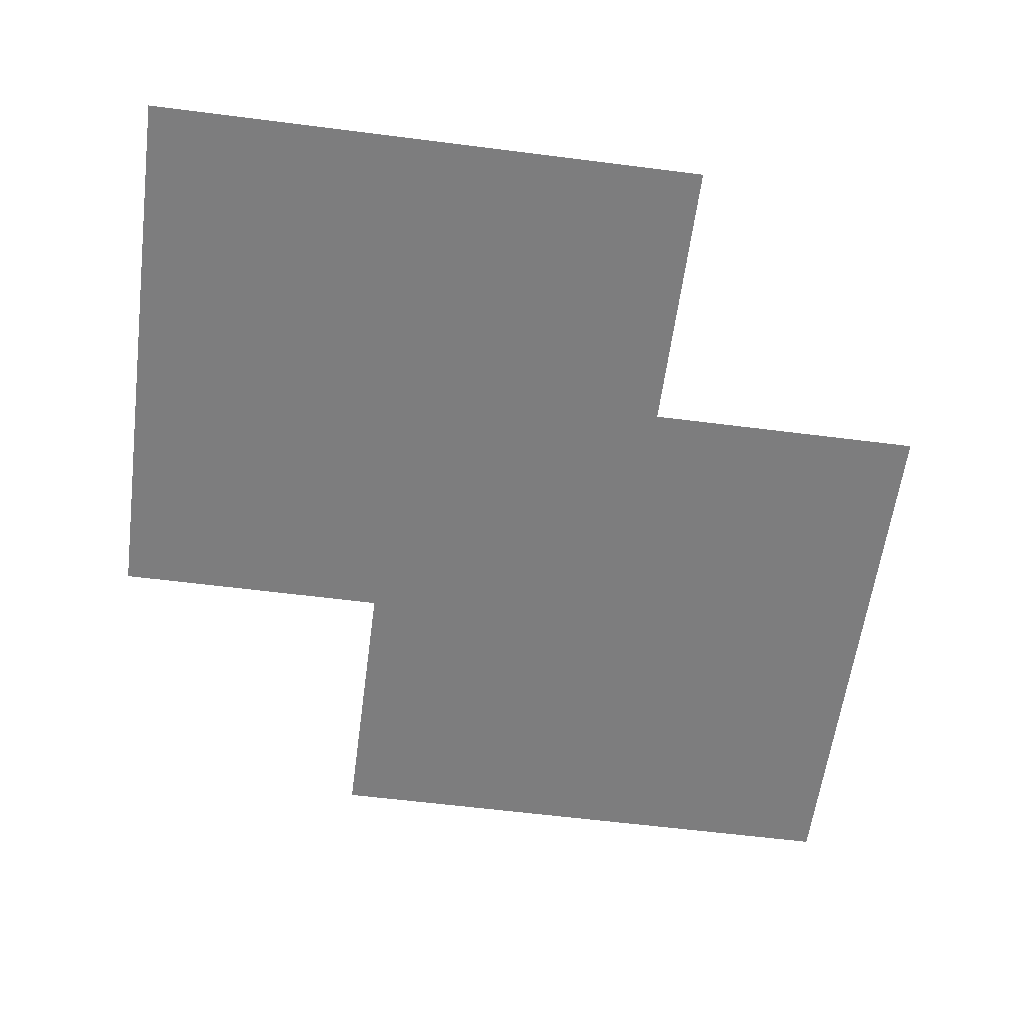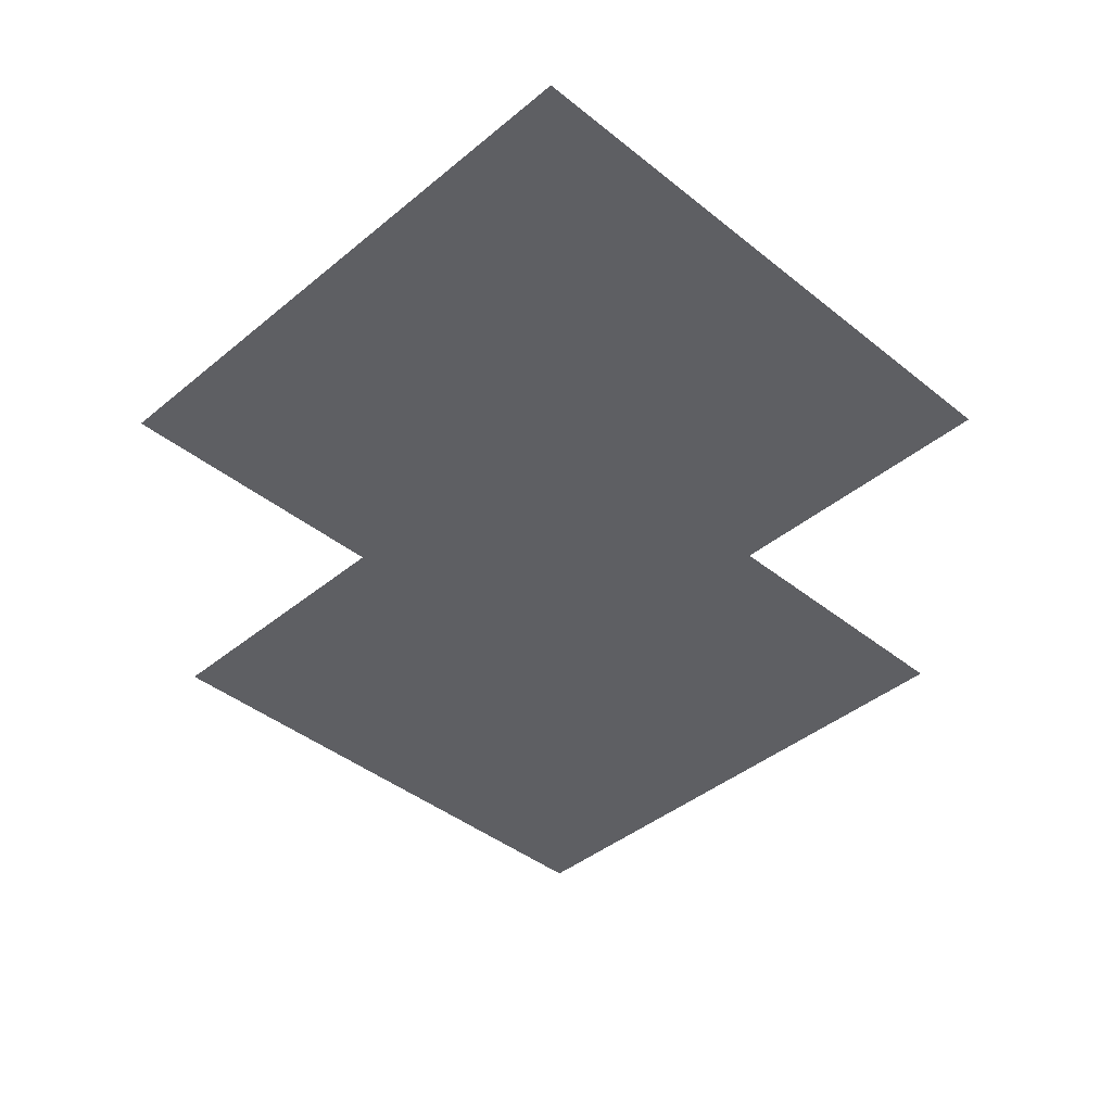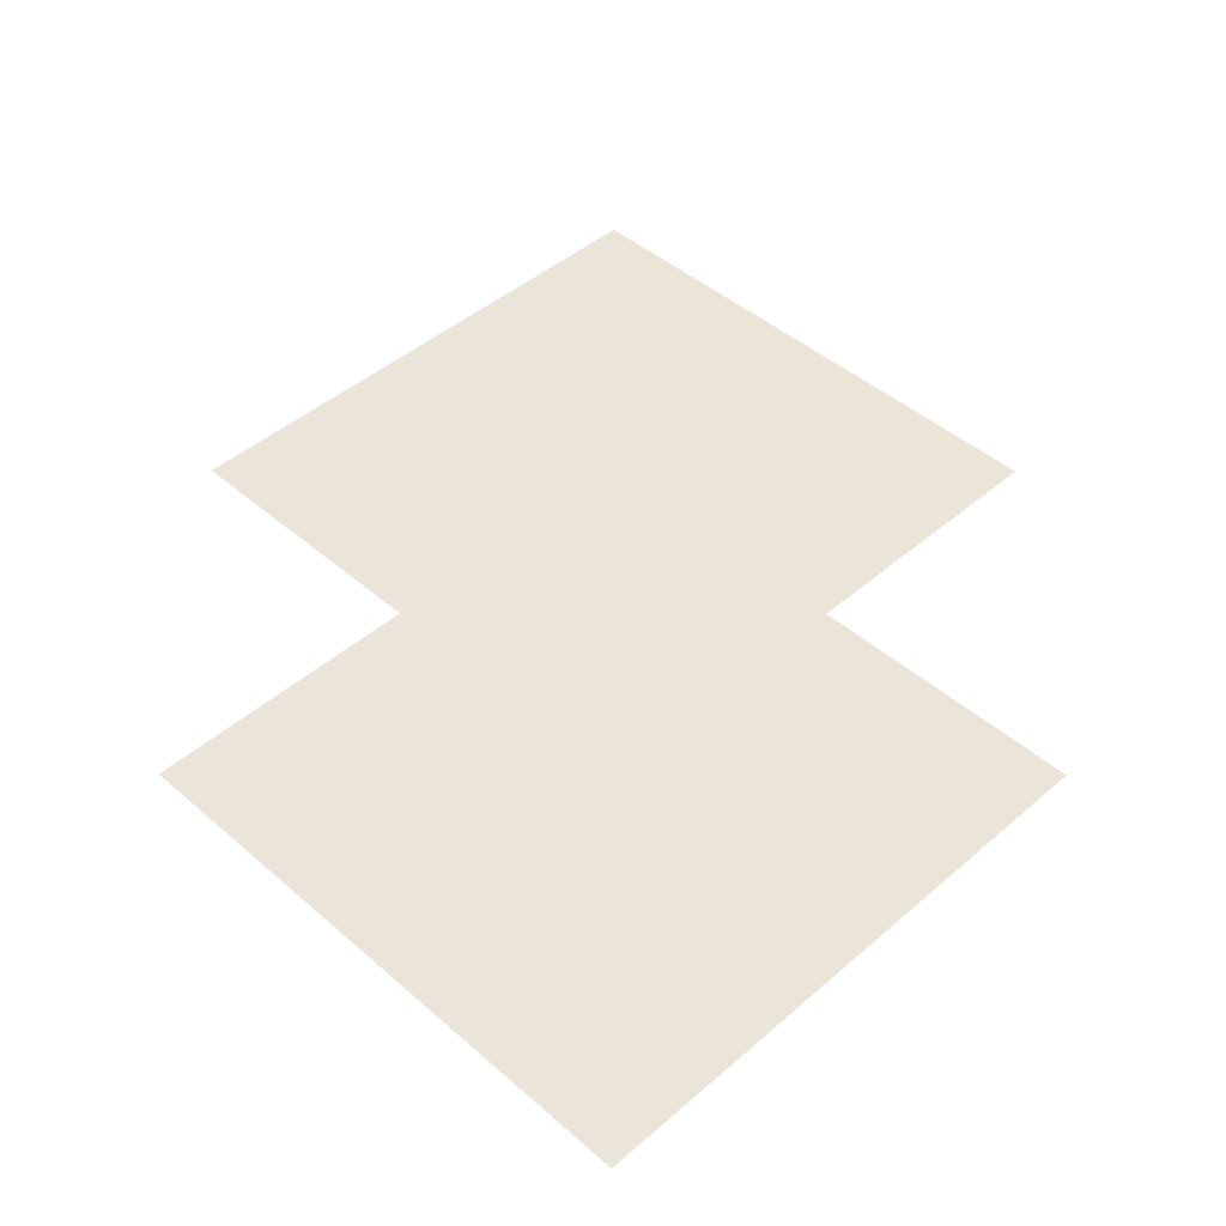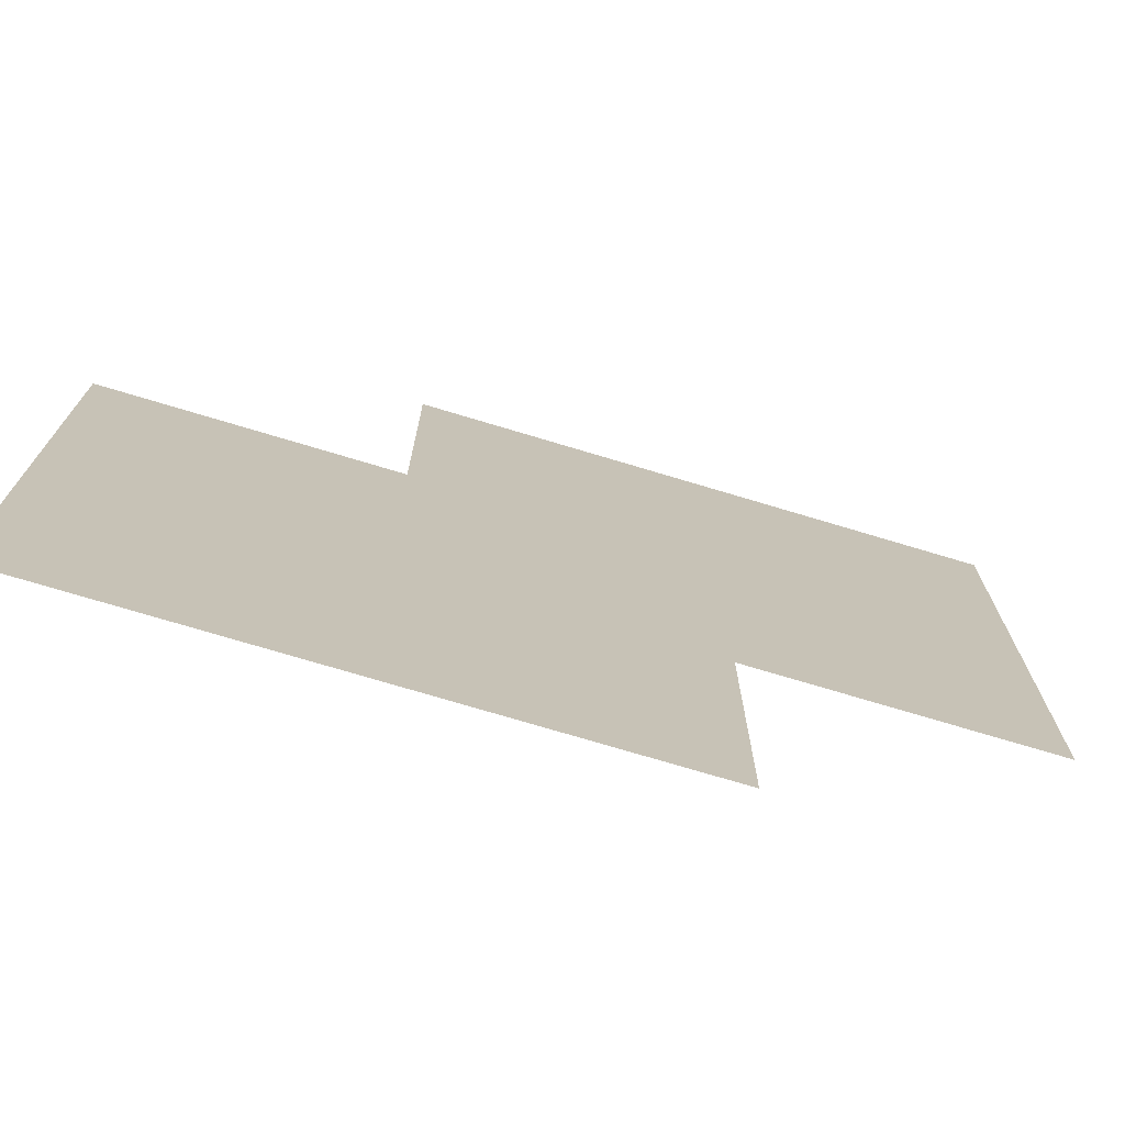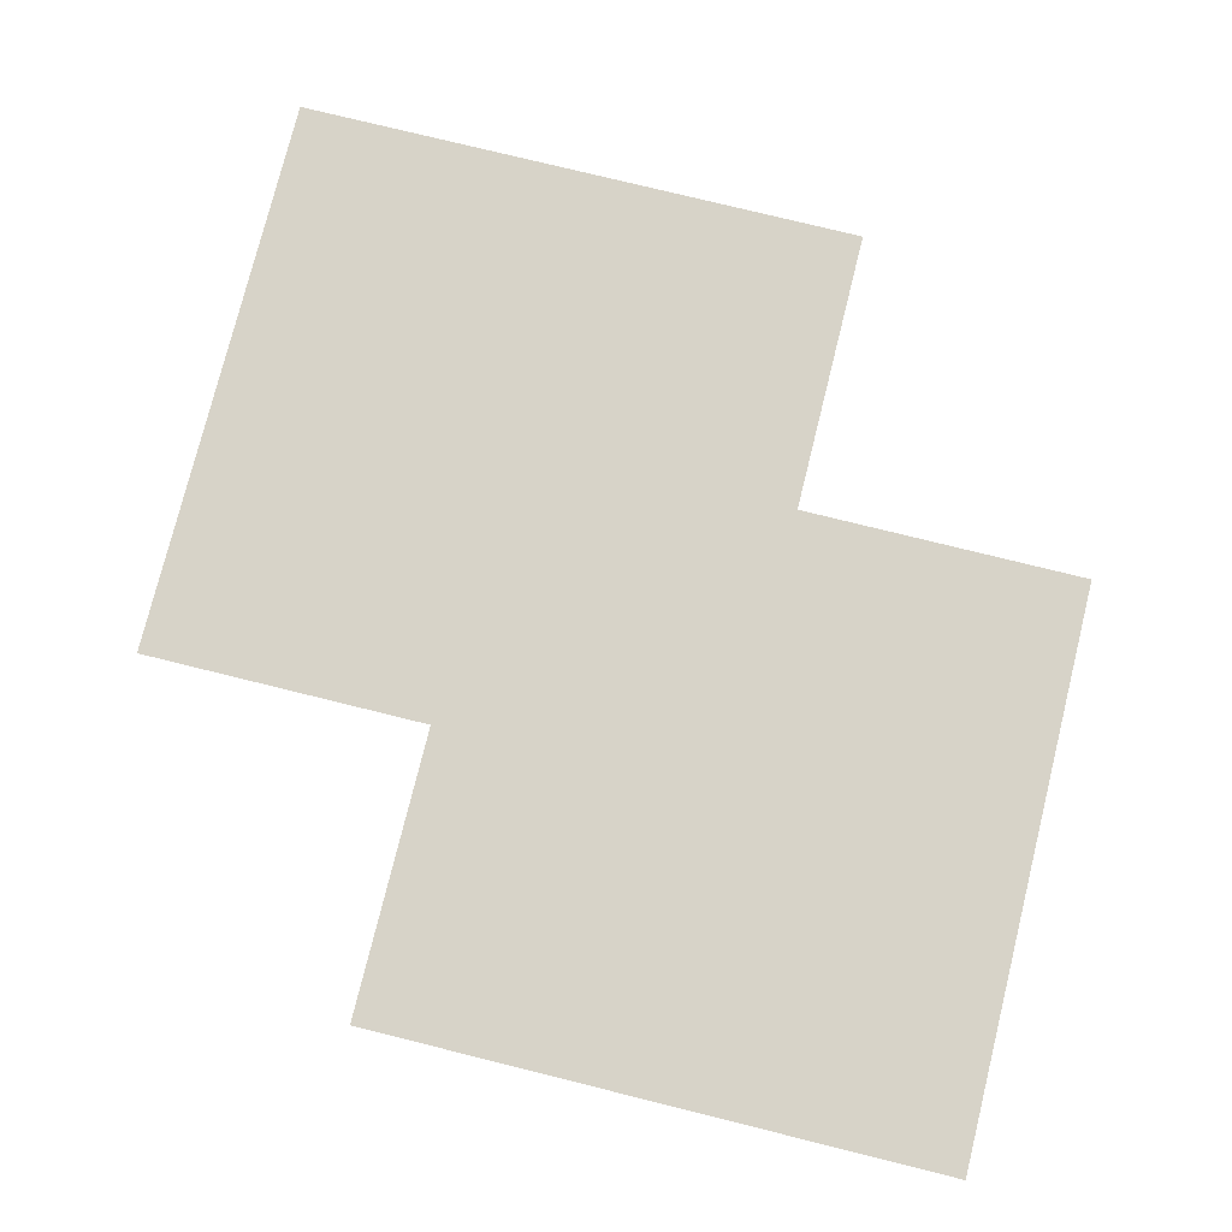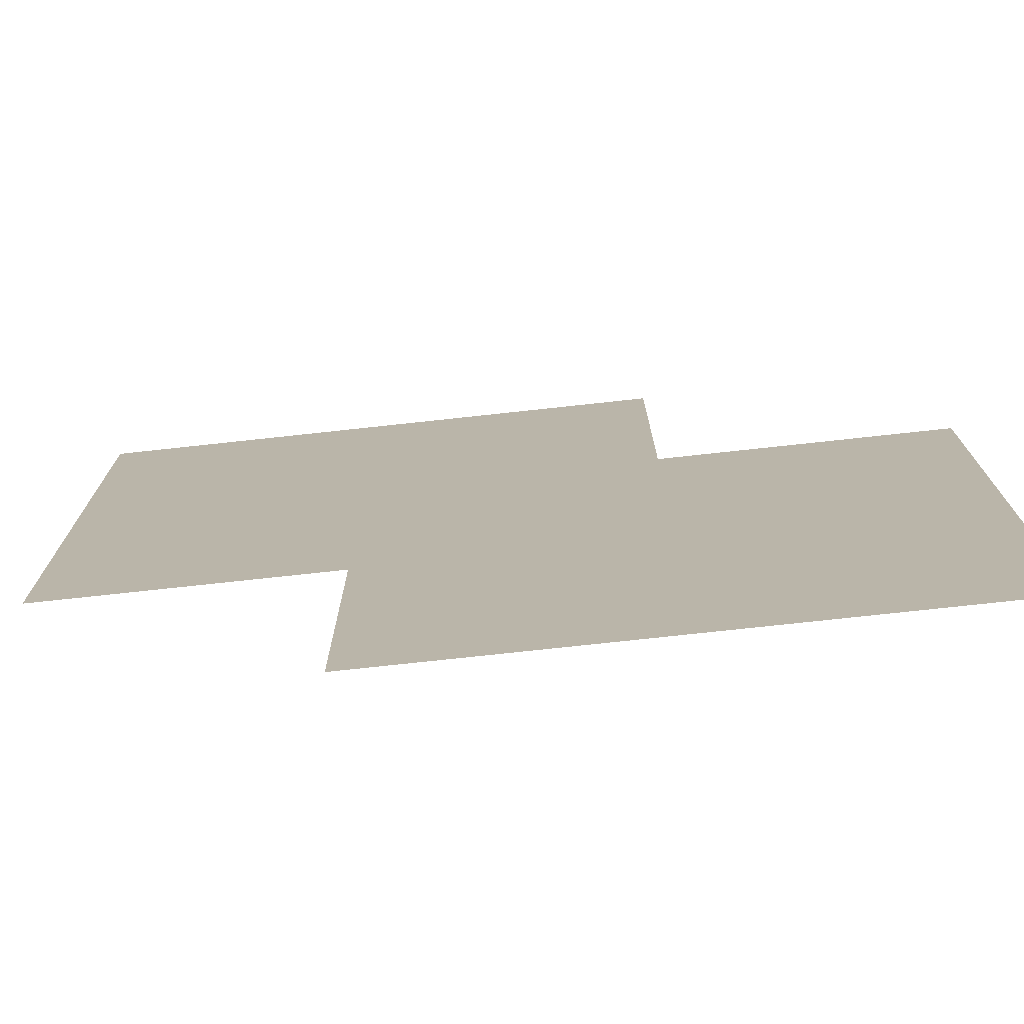
<metadata>
{"format":"obj","ext":"obj","renderer":"f3d","projection":"perspective","resolution":1024,"background":"white","views":[{"elev":-59.2,"azim":172.5,"up":"+Y"},{"elev":-40.8,"azim":-44.6,"up":"+Y"},{"elev":45.2,"azim":-44.9,"up":"+Y"},{"elev":-74.2,"azim":163.3,"up":"+Z"},{"elev":76.7,"azim":103.9,"up":"+Y"},{"elev":-75.5,"azim":6.2,"up":"+Z"}]}
</metadata>
<code>
g voxFX_hole2
v -0.5 -2.22e-16 1.5
v 0.2091 0.005596 1.223
v 0.5 -7.401e-17 1.5
v 0.5 -1.11e-16 0.5
v 0.2091 0.005596 0.2232
v -0.5 0.005596 1.223
v -1.5 -7.401e-17 1.5
v 1.209 0.005596 0.2232
v 1.5 -7.401e-17 0.5
v 1.5 0 -0.5
v 1.209 0.005596 -0.5
v 1.5 7.401e-17 -1.5
v -1.209 0.005596 1.223
v -1.209 0.005596 0.5
v -1.5 0 0.5
v -0.5 0.005596 0.5
v -0.2091 0.005596 -0.2232
v -1.209 0.005596 -0.2232
v -1.5 7.401e-17 -0.5
v -0.5 1.11e-16 -0.5
v 0.5 0.005596 -0.5
v 1.209 0.005596 -1.223
v 0.5 0.005596 -1.223
v 0.5 2.22e-16 -1.5
v -0.2091 0.005596 -1.223
v -0.5 7.401e-17 -1.5
g voxFX_hole2_0
f 3 2 1
f 3 4 2
f 4 5 2
f 2 6 1
f 2 5 6
f 1 6 7
f 8 5 4
f 9 8 4
f 9 10 8
f 10 11 8
f 8 11 5
f 10 12 11
f 6 13 7
f 13 14 7
f 14 15 7
f 6 16 13
f 5 16 6
f 16 14 13
f 5 17 16
f 16 17 14
f 14 18 15
f 17 18 14
f 18 19 15
f 20 19 18
f 17 20 18
f 11 21 5
f 21 17 5
f 12 22 11
f 11 22 21
f 22 12 23
f 22 23 21
f 21 23 17
f 12 24 23
f 17 25 20
f 23 25 17
f 23 24 25
f 25 26 20
f 24 26 25

</code>
